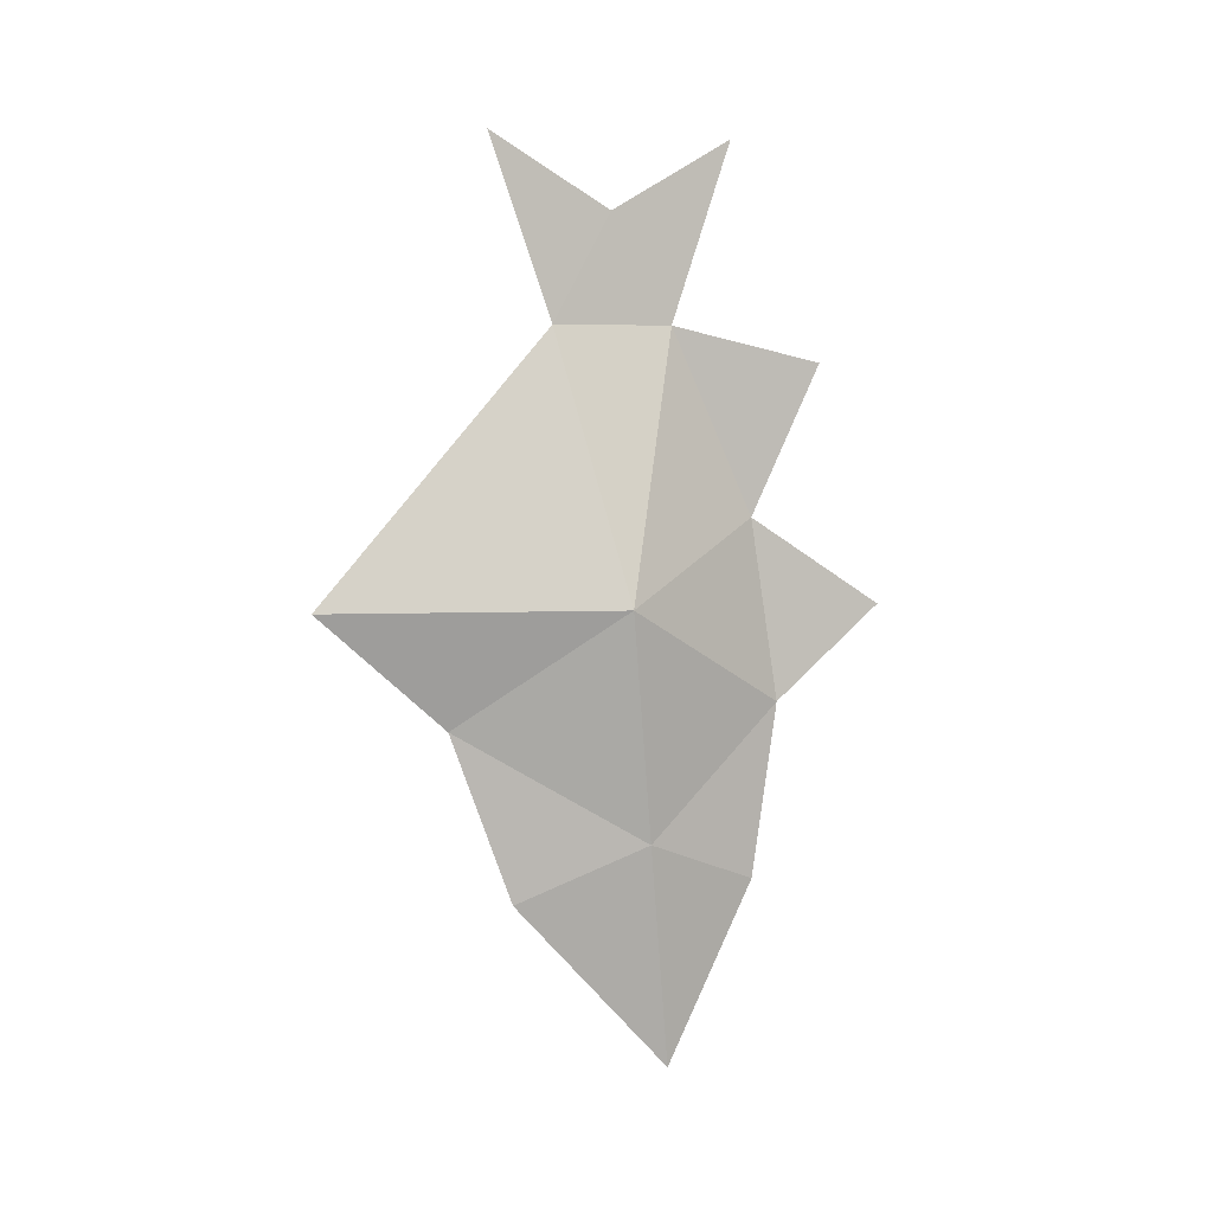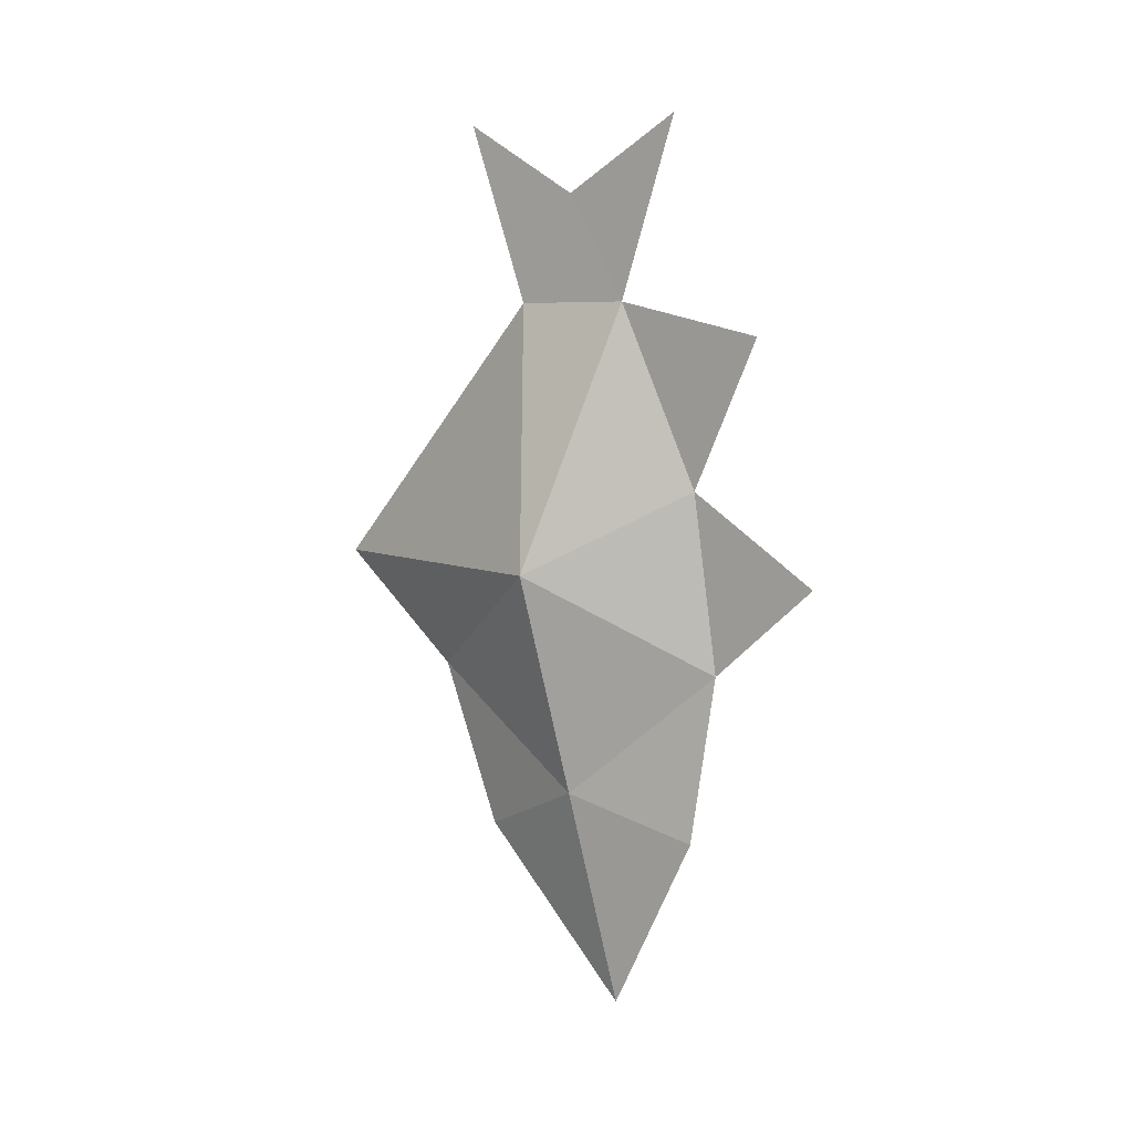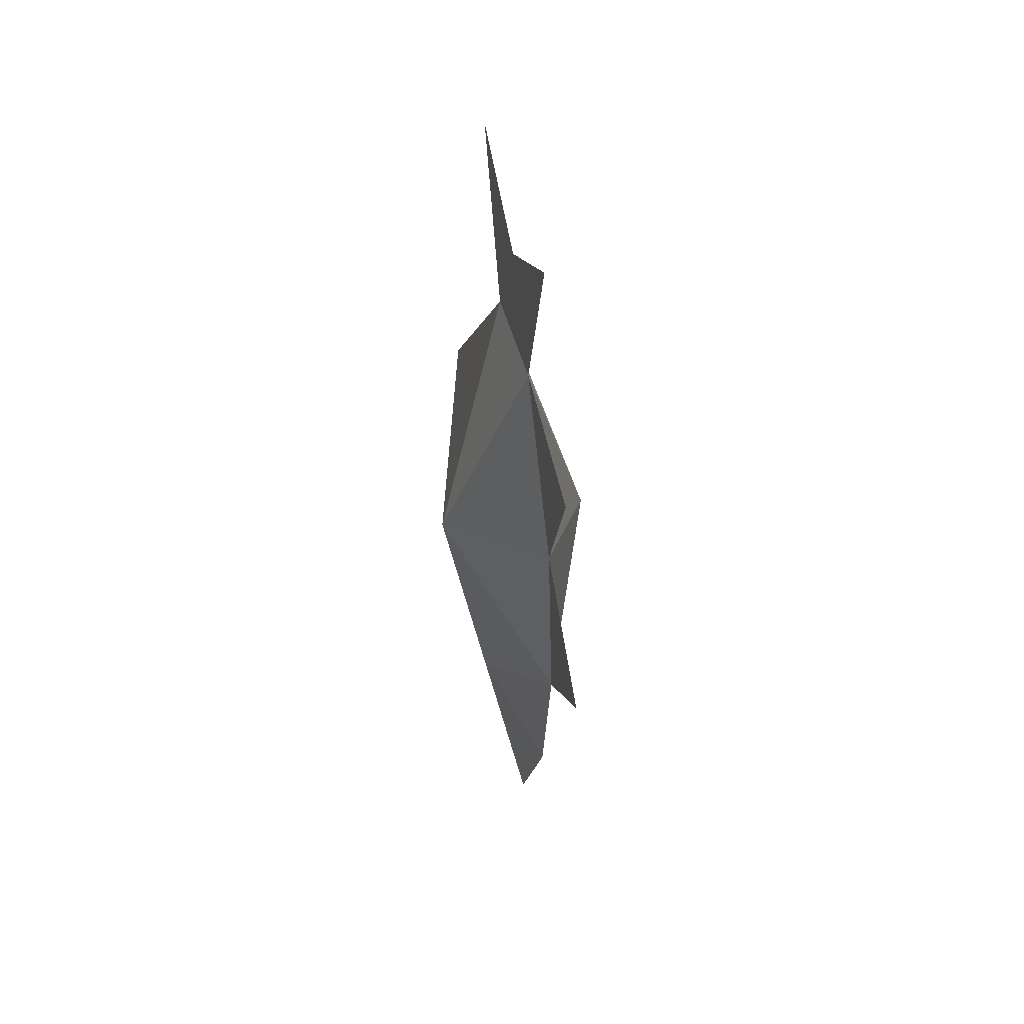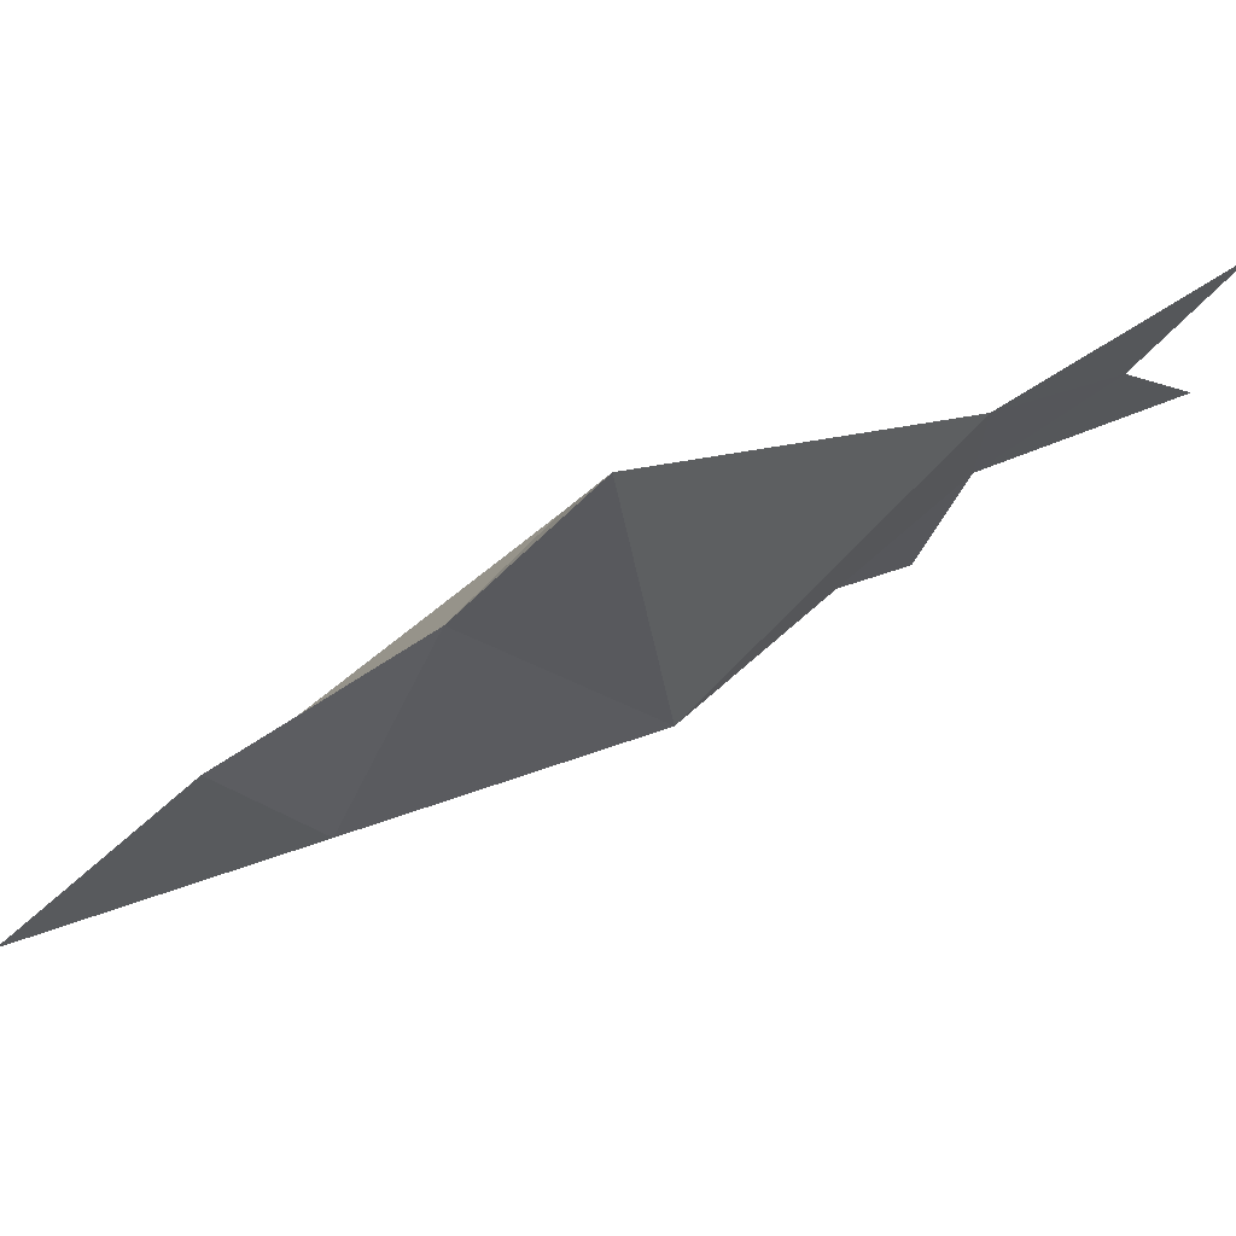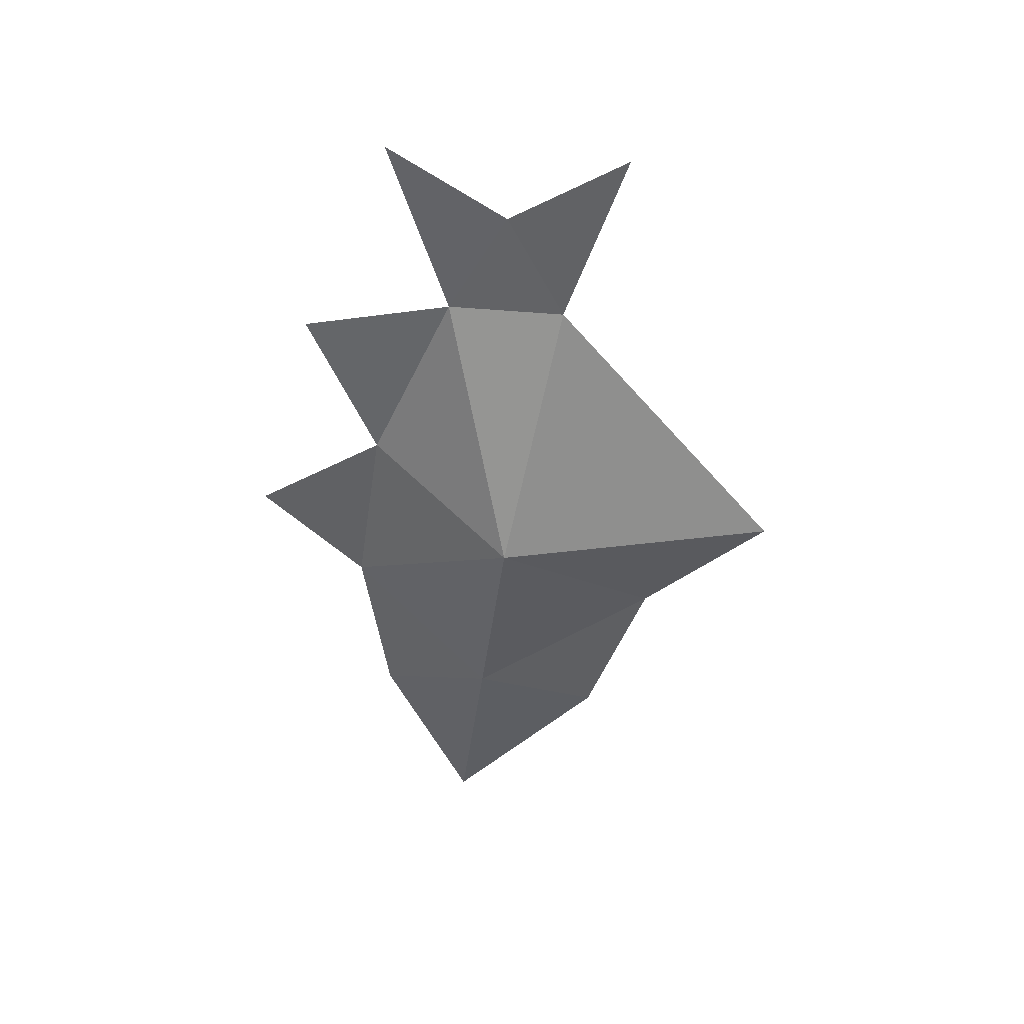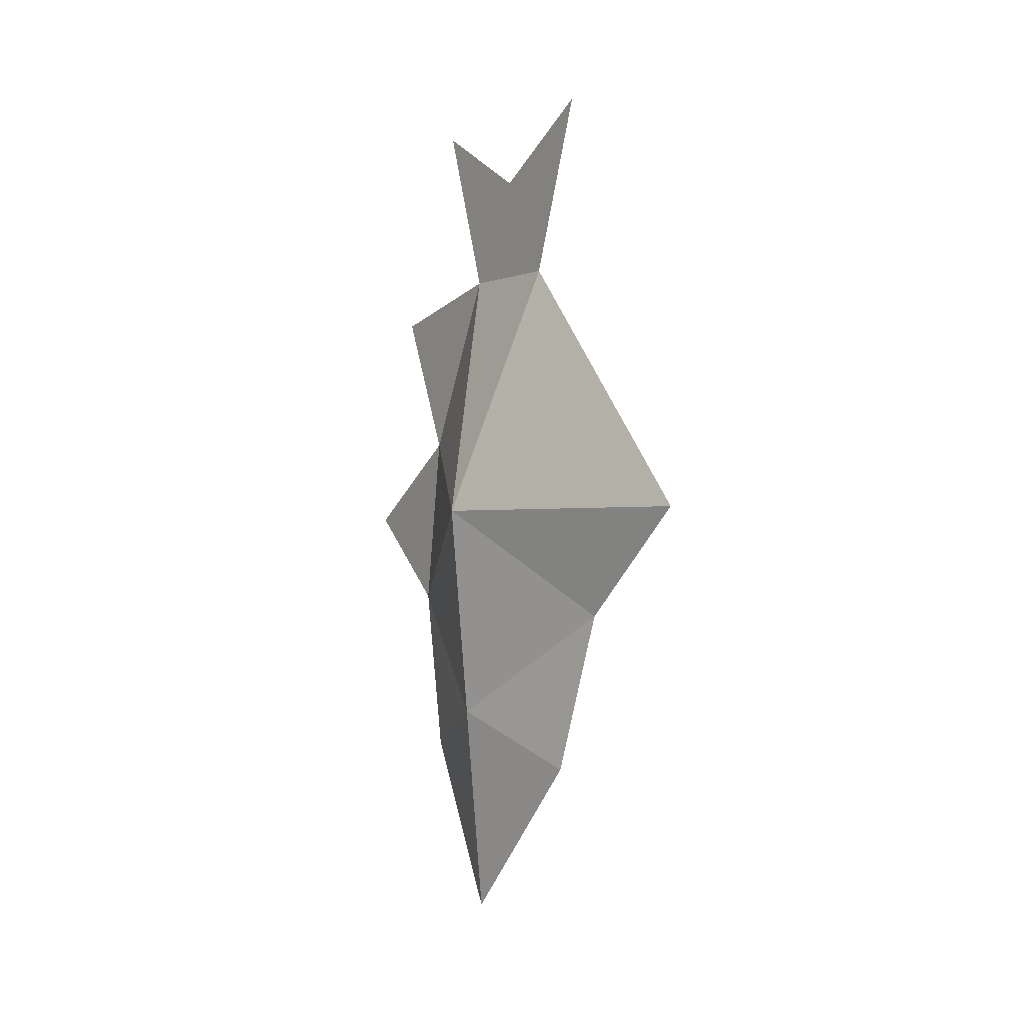
<metadata>
{"format":"obj","ext":"obj","renderer":"f3d","projection":"perspective","resolution":1024,"background":"white","views":[{"elev":2.4,"azim":-108.3,"up":"+Z"},{"elev":7.8,"azim":-54.9,"up":"+Z"},{"elev":47.0,"azim":-13.5,"up":"+Z"},{"elev":73.0,"azim":-116.9,"up":"+Y"},{"elev":38.6,"azim":96.1,"up":"+Z"},{"elev":-2.3,"azim":145.9,"up":"+Z"}]}
</metadata>
<code>
o Cube
v 0 -1.244 -0.00327
v 0 -0.274 -1.969
v 0 1.244 -0.01546
v 0.353 0 -0.002323
v 0 0.5115 1.956
v -0.353 0 -0.002323
v 0 0.2347 1.168
v 0 0.4089 -1.238
v 0 -0.5523 1.969
v 0.003672 -0.6588 -1.179
v 0.00387 -0.2897 1.178
v 0 -0.9646 1.036
v 0.016 -0.6576 0.3725
v -0.1765 -0.137 -0.9856
v 0.1765 -0.137 -0.9856
v -0 0.6828 -0.5069
v 0.009899 -0.7755 -0.4199
v 0.01295 -0.7165 -0.02372
v 0 -0.02038 1.646
f 14 8 2
f 14 10 17
f 10 15 17
f 16 4 15
f 8 15 2
f 4 17 15
f 1 18 17
f 6 16 14
f 12 11 13
f 13 4 11
f 7 5 19
f 4 7 11
f 6 17 18
f 13 6 18
f 7 6 11
f 10 2 15
f 16 3 4
f 8 16 15
f 4 18 17
f 1 13 18
f 6 3 16
f 13 18 4
f 9 11 19
f 11 7 19
f 4 3 7
f 6 14 17
f 13 11 6
f 7 3 6
f 14 16 8
f 14 2 10

</code>
